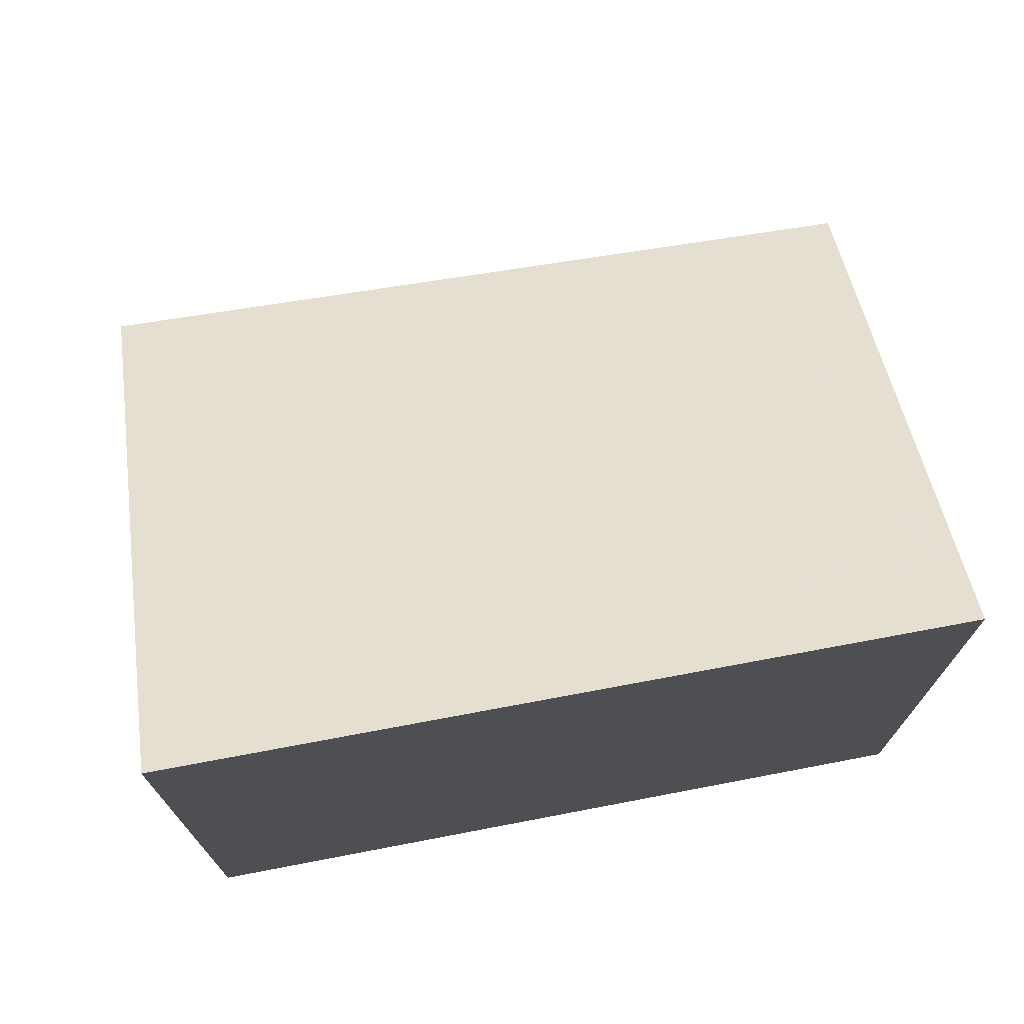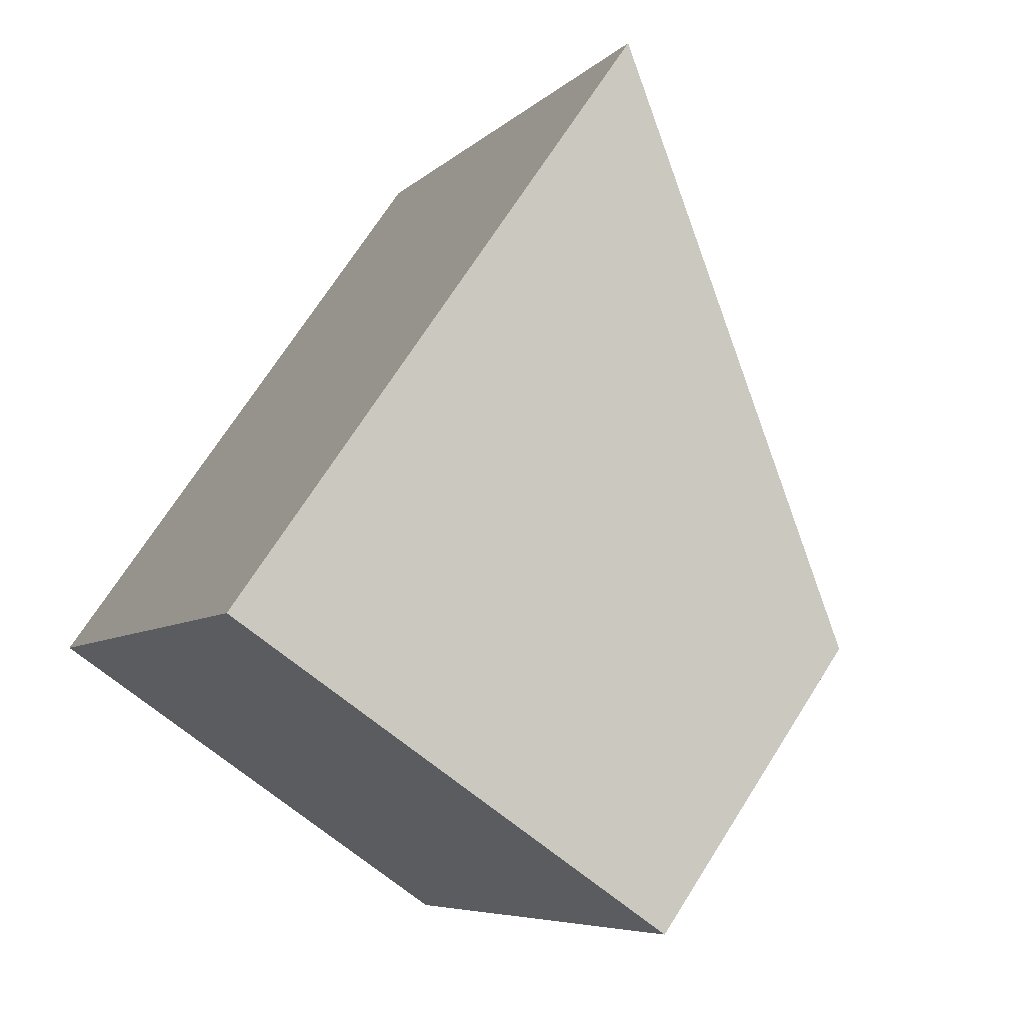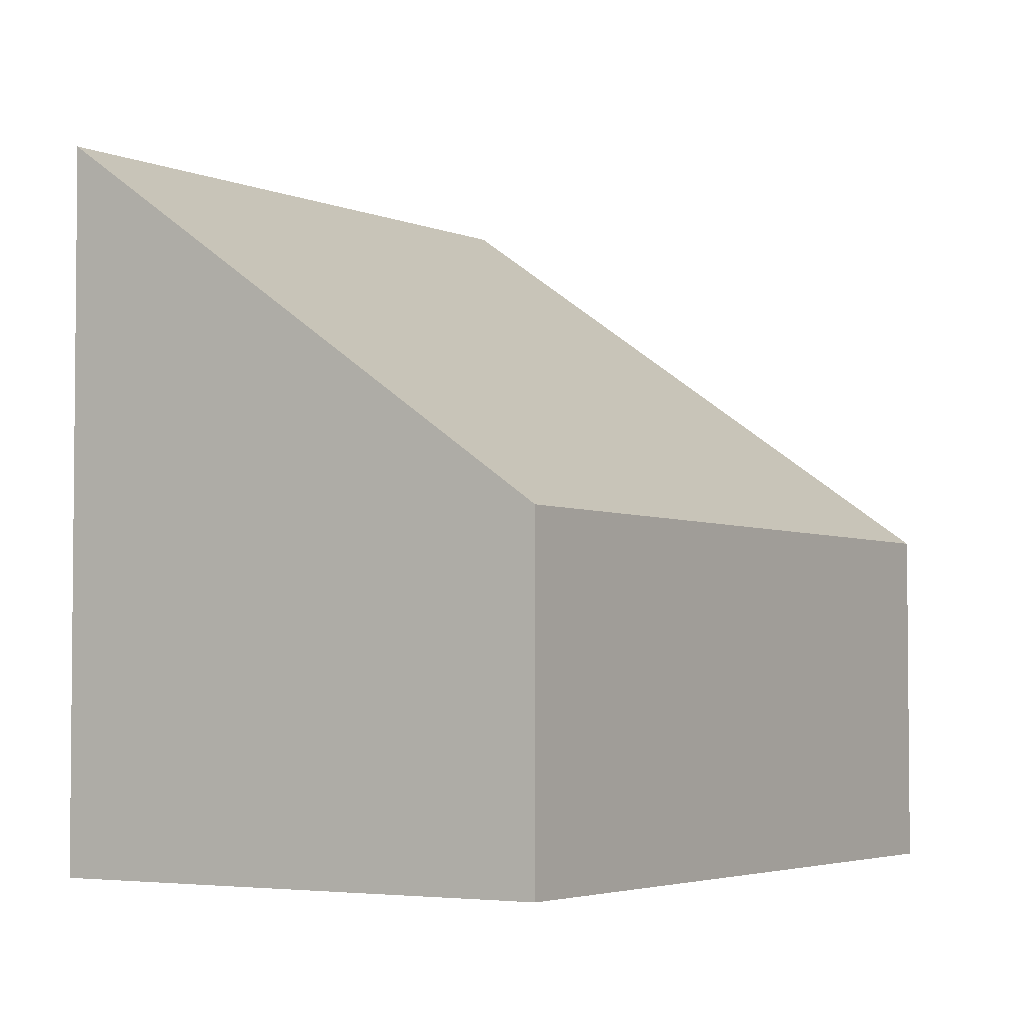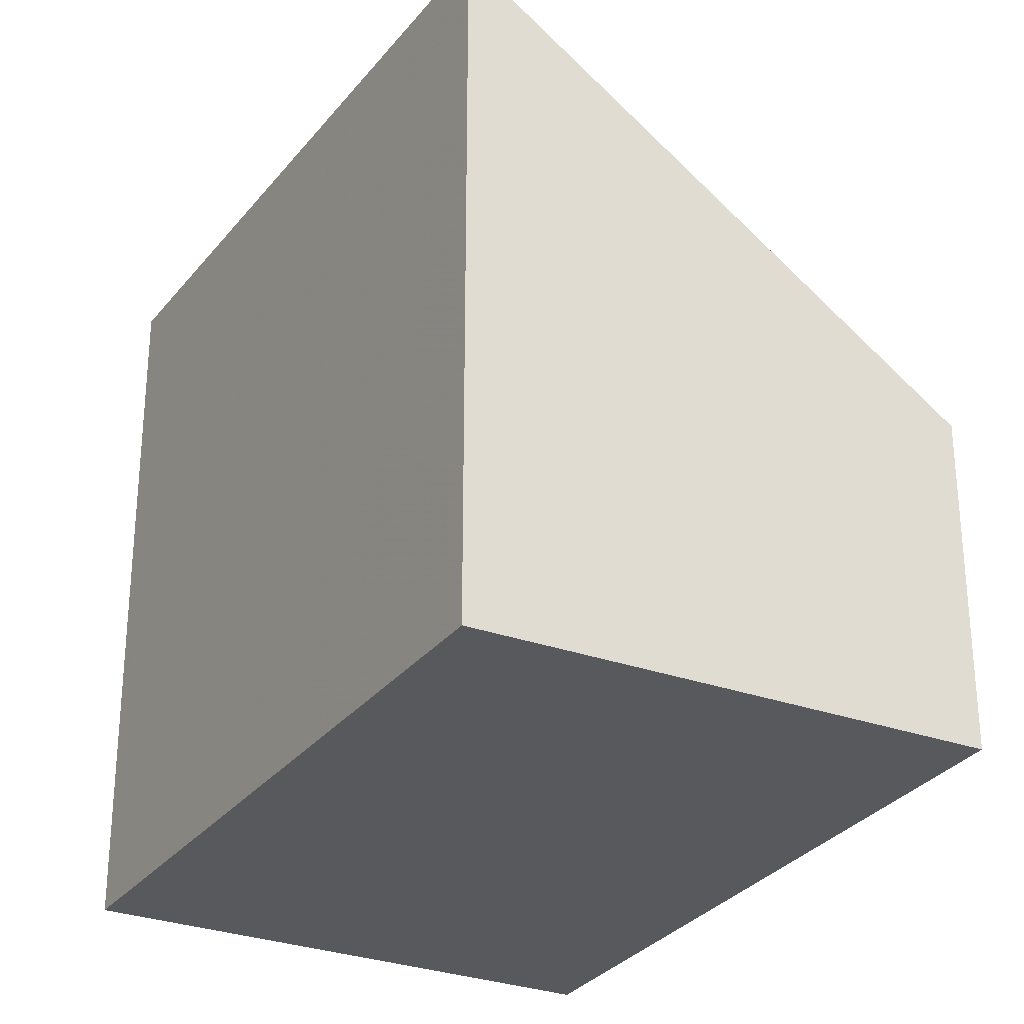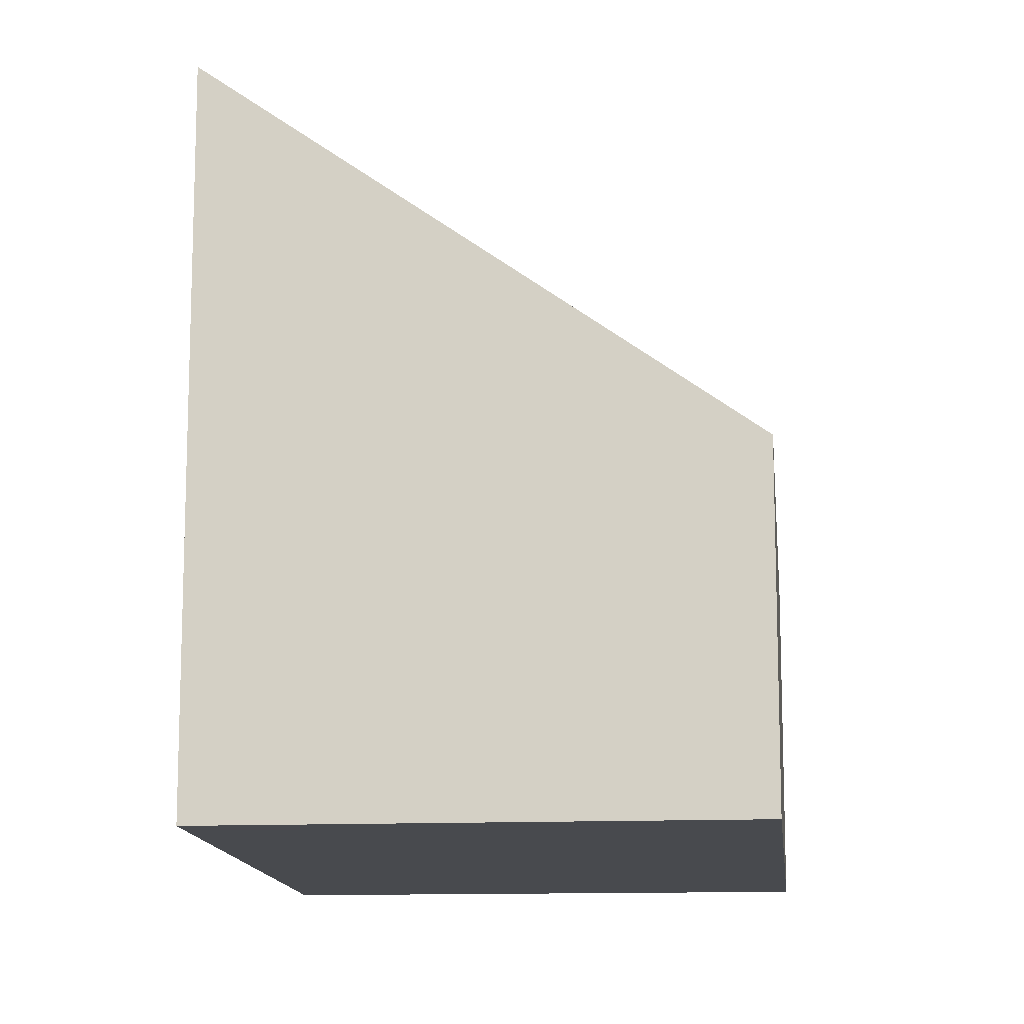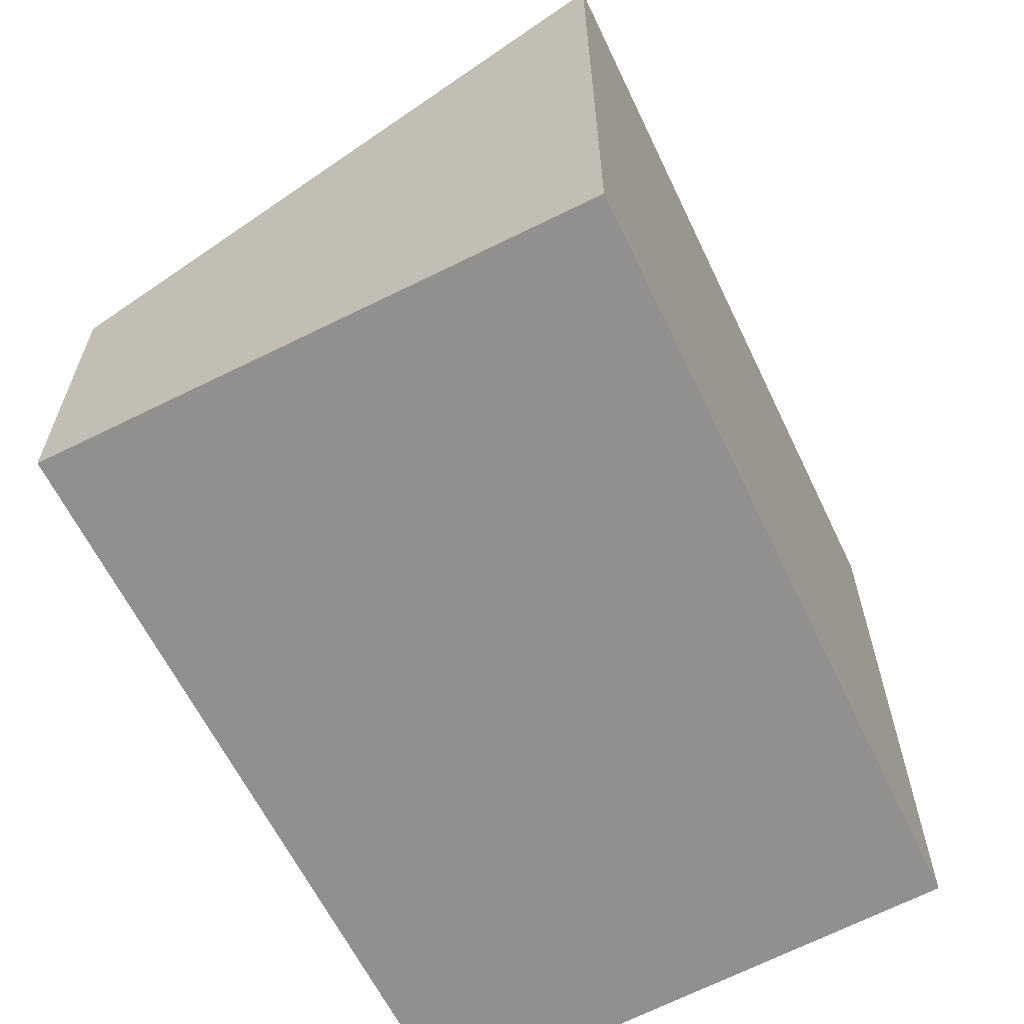
<metadata>
{"format":"obj","ext":"obj","renderer":"f3d","projection":"perspective","resolution":1024,"background":"white","views":[{"elev":75.0,"azim":-75.6,"up":"+Y"},{"elev":70.1,"azim":32.3,"up":"+Z"},{"elev":-3.7,"azim":56.0,"up":"+Y"},{"elev":-29.1,"azim":-4.9,"up":"+Y"},{"elev":-12.8,"azim":29.3,"up":"+Y"},{"elev":-65.7,"azim":-129.3,"up":"+Y"}]}
</metadata>
<code>
v 3.117 -0.04339 2.452
v 3.083 -0.04148 2.38
v 3.083 -0.117 2.38
v 3.117 -0.117 2.452
v 3.083 -0.04148 2.38
v 3.136 -0.08173 2.357
v 3.136 -0.117 2.357
v 3.083 -0.117 2.38
v 3.136 -0.117 2.357
v 3.167 -0.117 2.43
v 3.117 -0.117 2.452
v 3.083 -0.117 2.38
v 3.167 -0.08173 2.43
v 3.117 -0.04339 2.452
v 3.117 -0.117 2.452
v 3.167 -0.117 2.43
v 3.136 -0.08173 2.357
v 3.167 -0.08173 2.43
v 3.167 -0.117 2.43
v 3.136 -0.117 2.357
f 1 2 3
f 1 3 4
f 5 6 7
f 5 7 8
f 9 10 11
f 9 11 12
f 13 14 15
f 13 15 16
f 1 13 6
f 1 6 2
f 17 18 19
f 17 19 20

</code>
